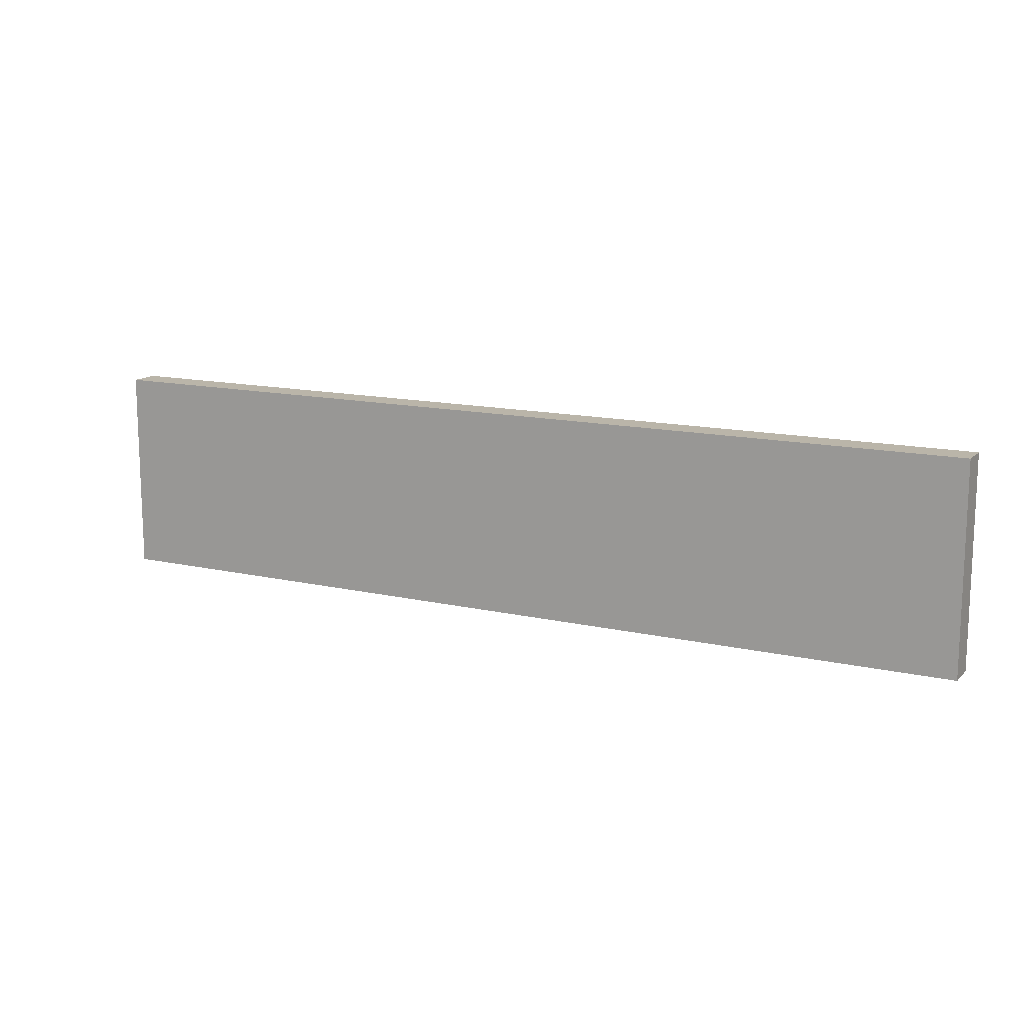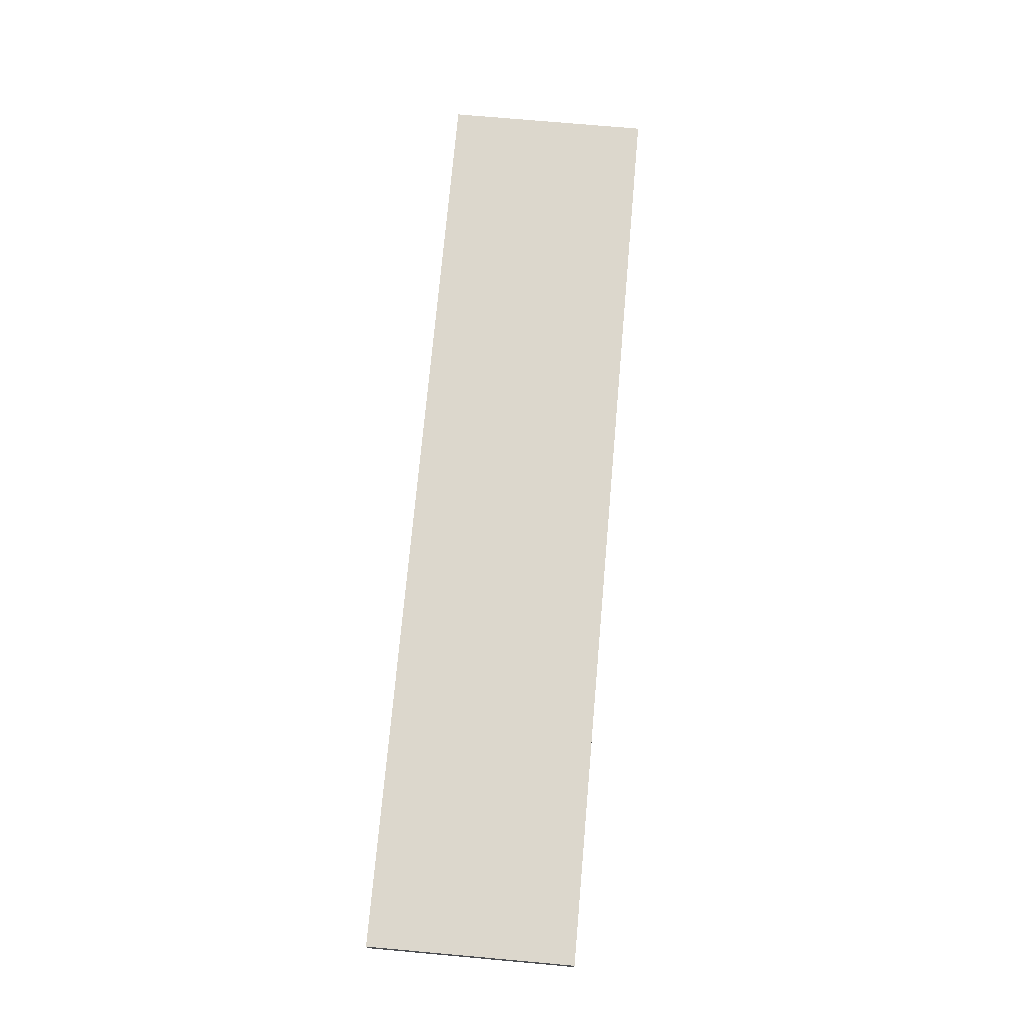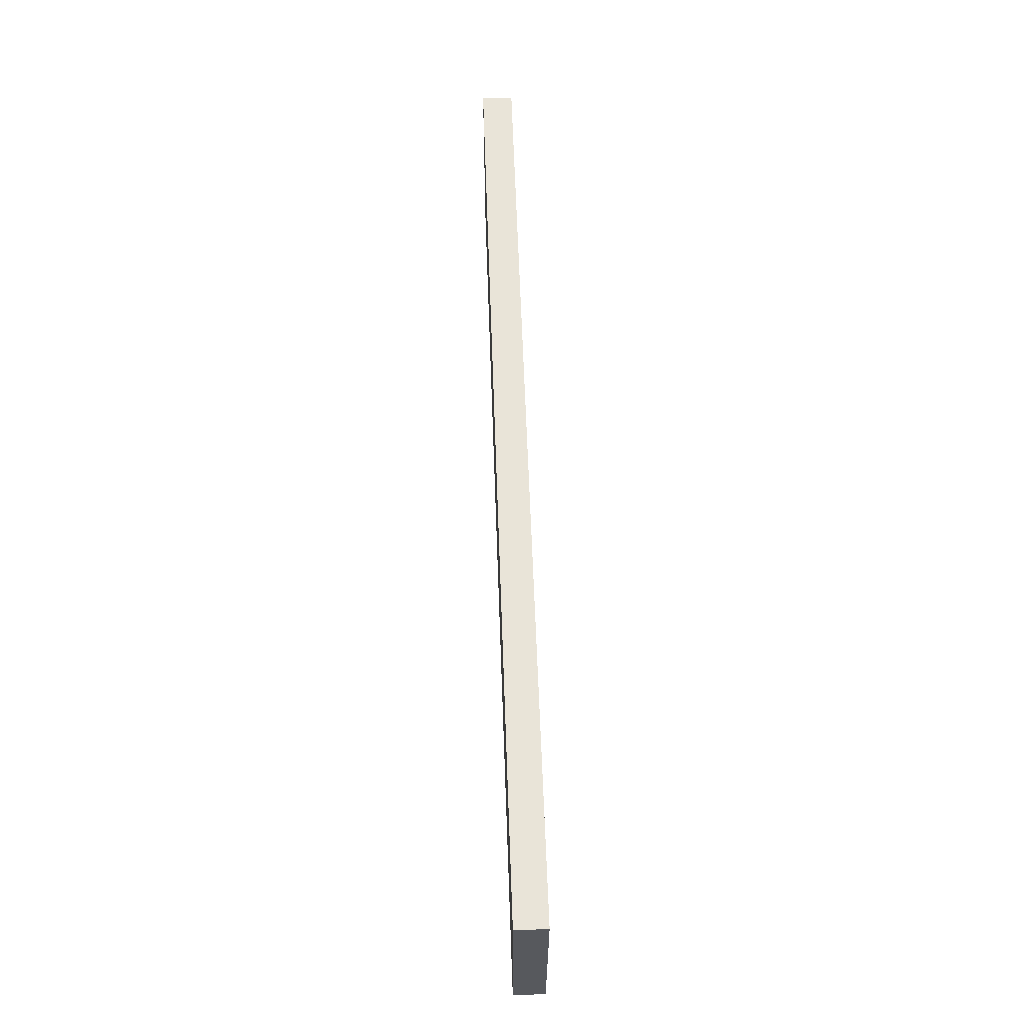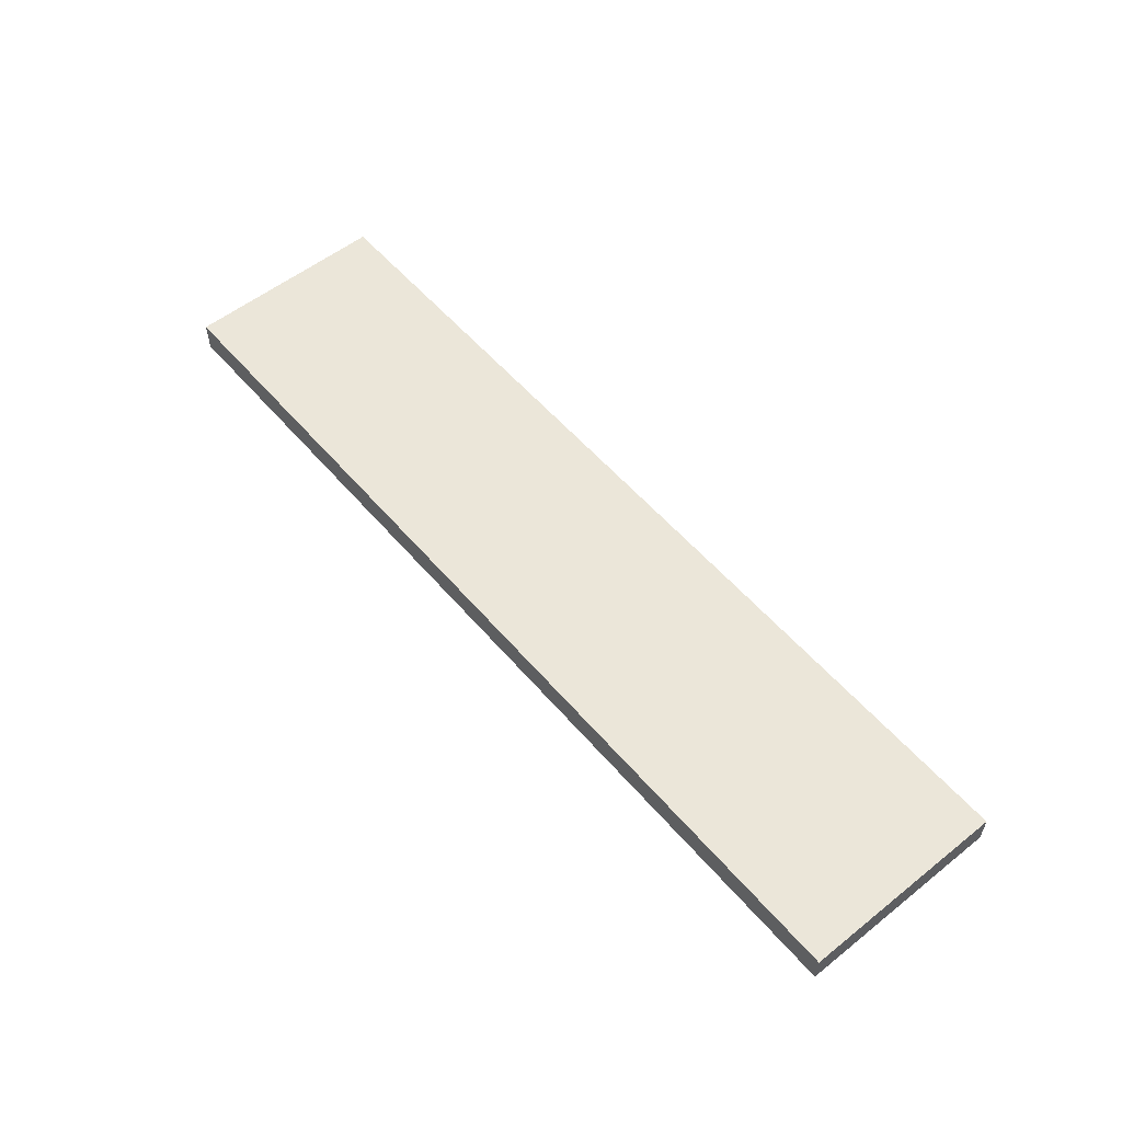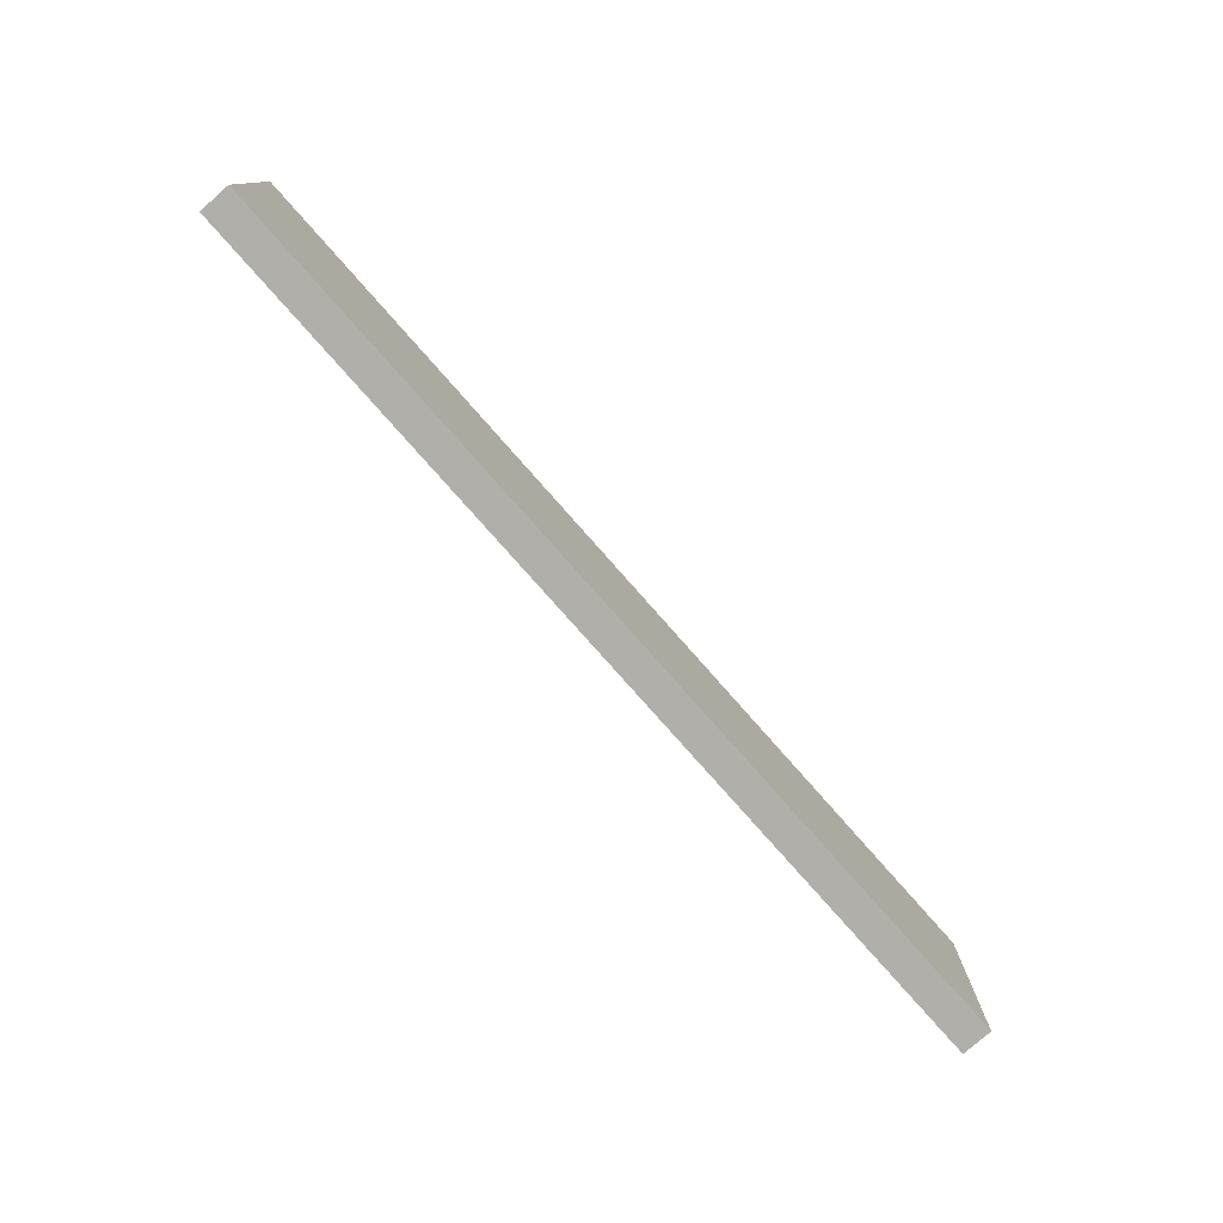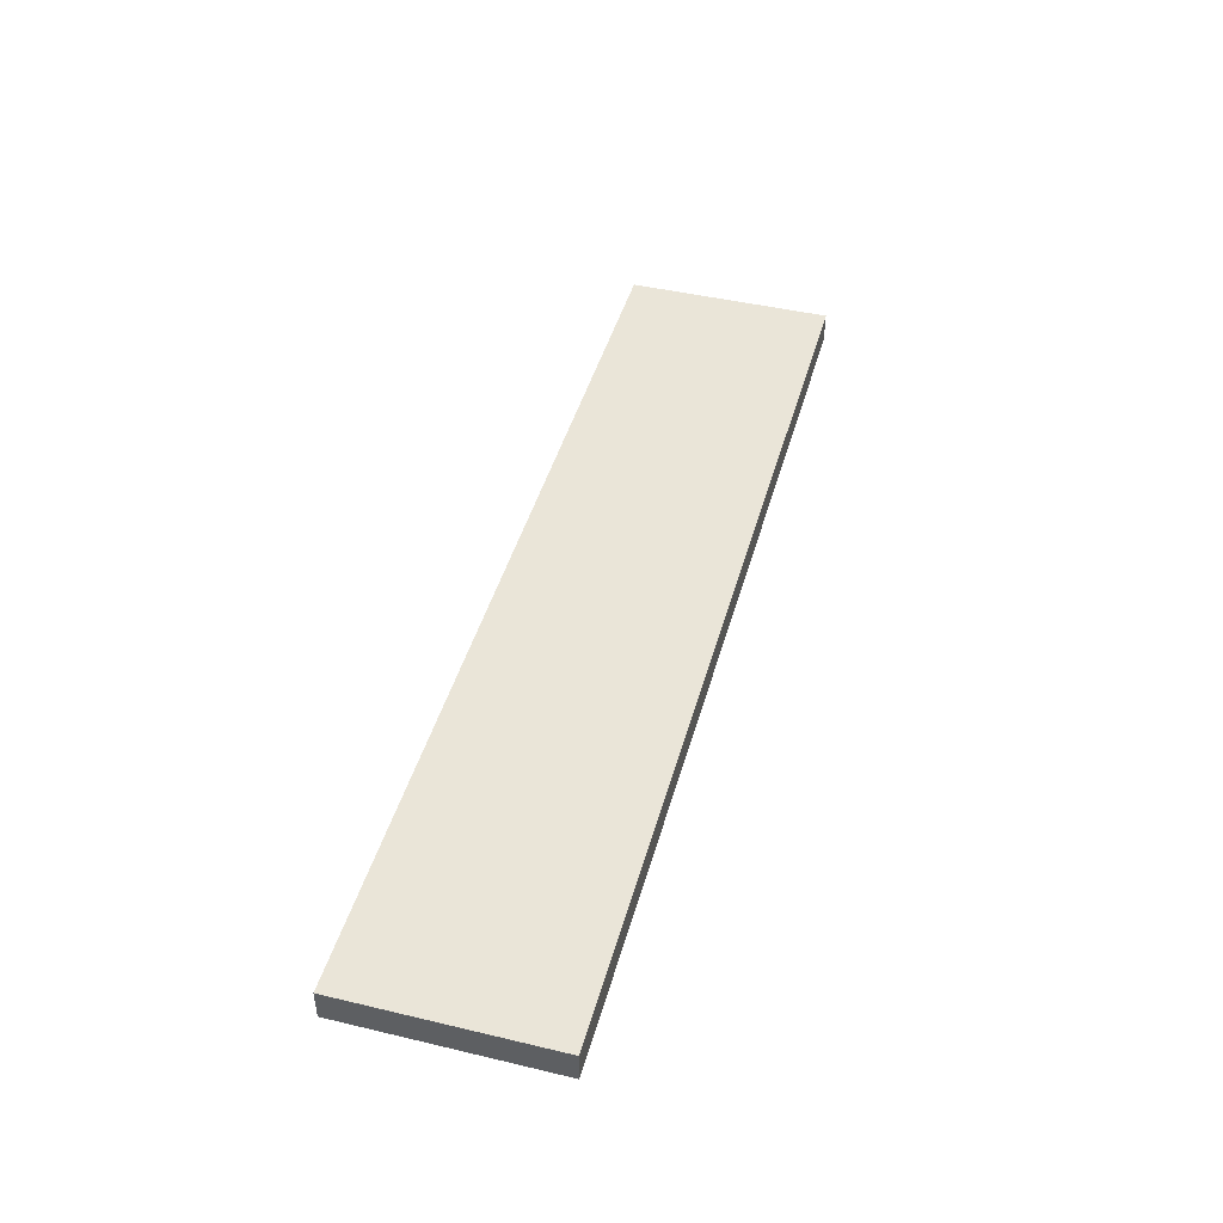
<metadata>
{"format":"obj","ext":"obj","renderer":"f3d","projection":"perspective","resolution":1024,"background":"white","views":[{"elev":13.5,"azim":-152.5,"up":"+Y"},{"elev":72.9,"azim":95.1,"up":"+Z"},{"elev":60.2,"azim":88.0,"up":"+Y"},{"elev":55.4,"azim":50.2,"up":"+Z"},{"elev":-78.0,"azim":131.4,"up":"+Y"},{"elev":44.8,"azim":-74.6,"up":"+Z"}]}
</metadata>
<code>
o SP1/SP/mesh9/mesh9-geometry#mesh9-geometry
v 0.5108 0.6664 -0.5117
v -0.5264 0.4359 -0.5117
v 0.5108 0.4359 -0.5117
v -0.5264 0.6664 -0.5117
v 0.5108 0.4359 -0.5462
v -0.5264 0.6664 -0.5462
v -0.5264 0.4359 -0.5462
v 0.5108 0.6664 -0.5462
f 1 2 3
f 2 1 4
f 3 2 1
f 4 1 2
f 2 5 3
f 3 5 2
f 5 1 3
f 3 1 5
f 1 6 4
f 4 6 1
f 6 2 4
f 4 2 6
f 5 2 7
f 7 2 5
f 1 5 8
f 8 5 1
f 6 1 8
f 8 1 6
f 2 6 7
f 7 6 2
f 6 5 7
f 7 5 6
f 5 6 8
f 8 6 5

</code>
